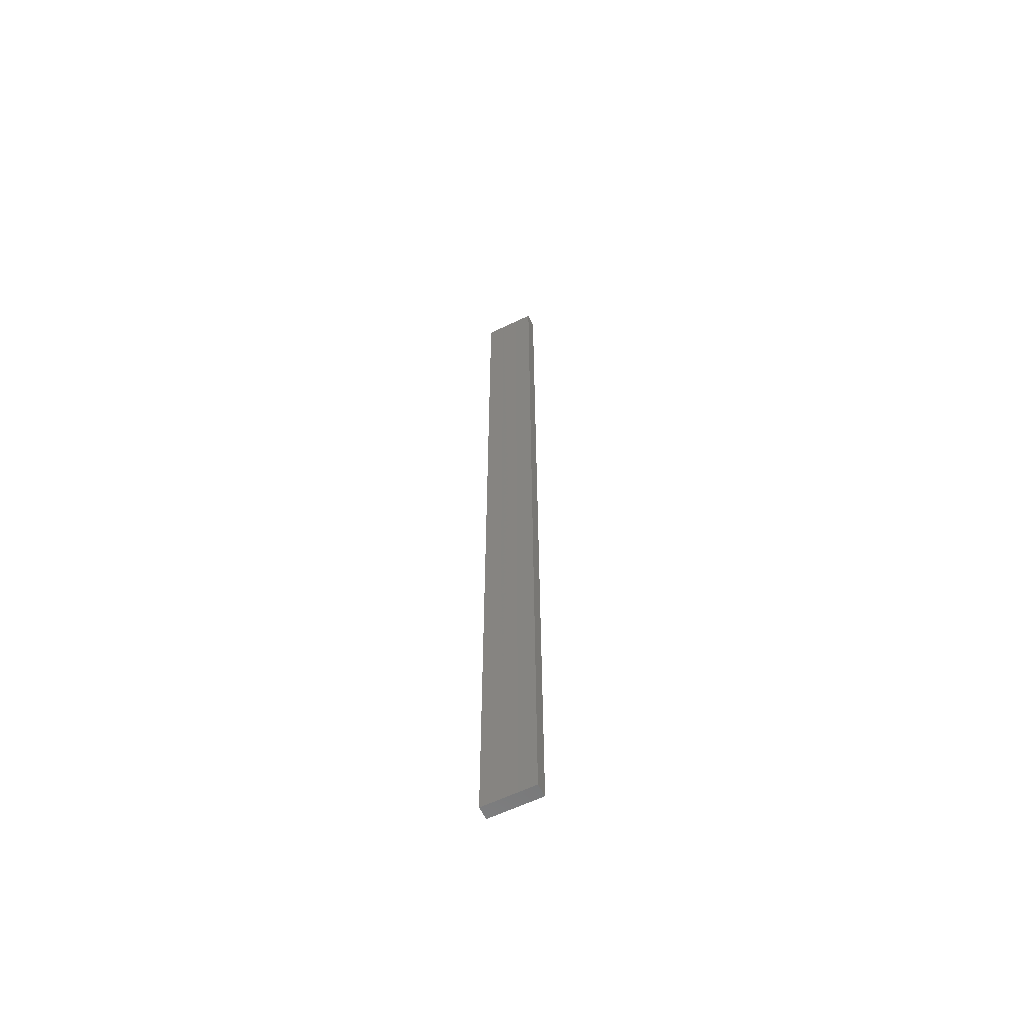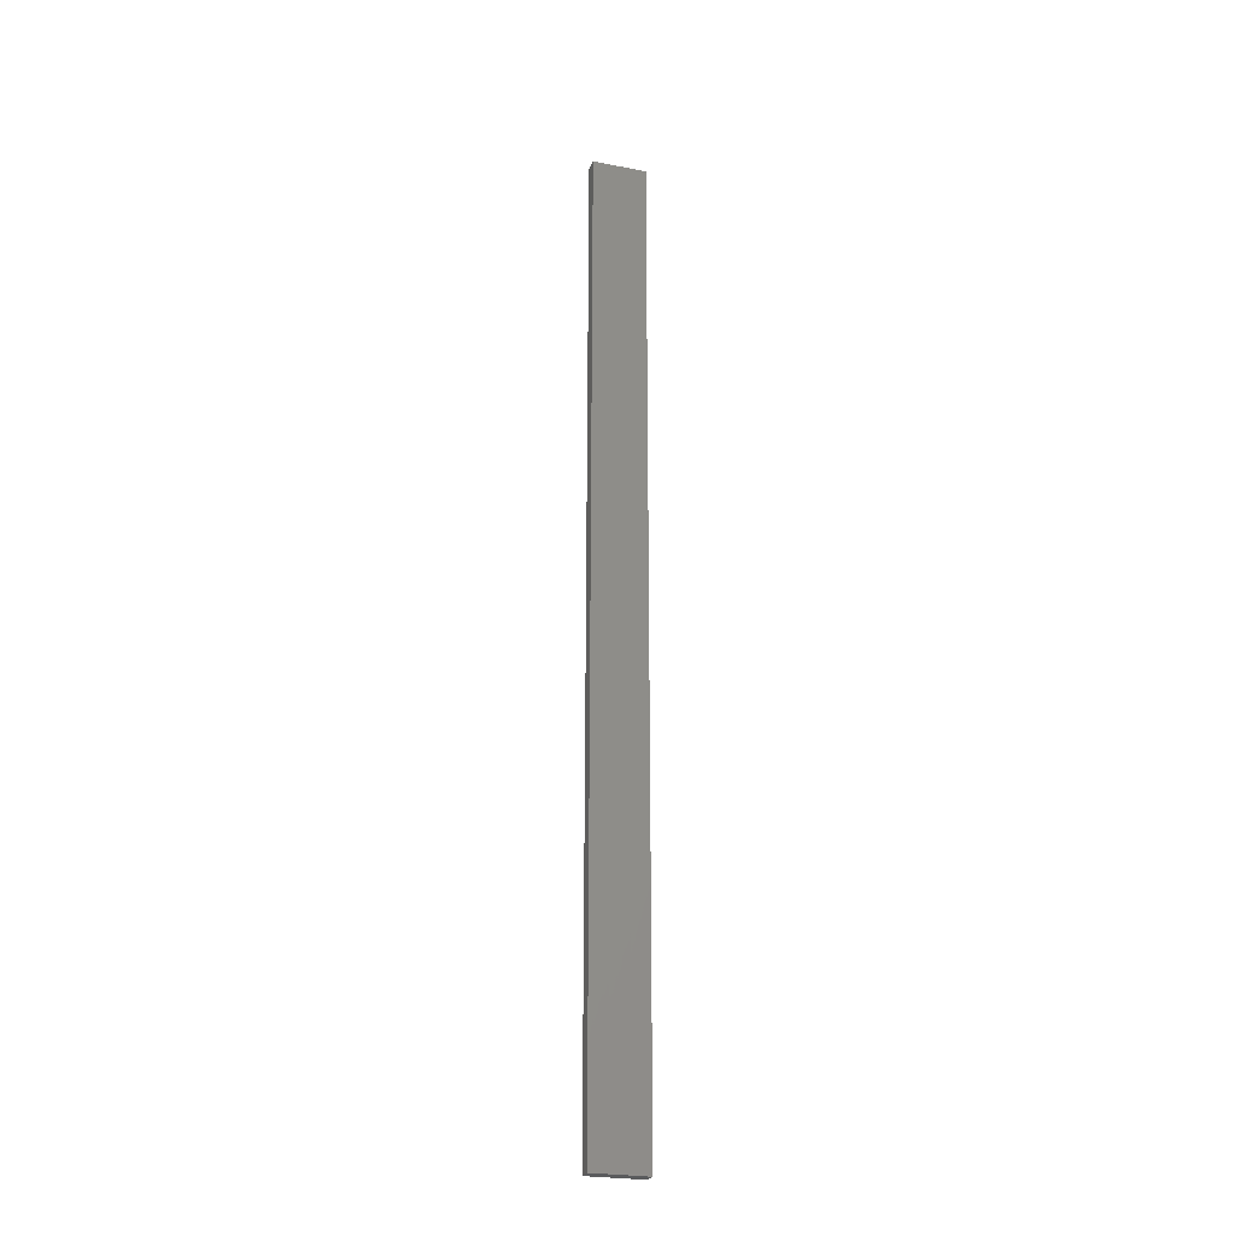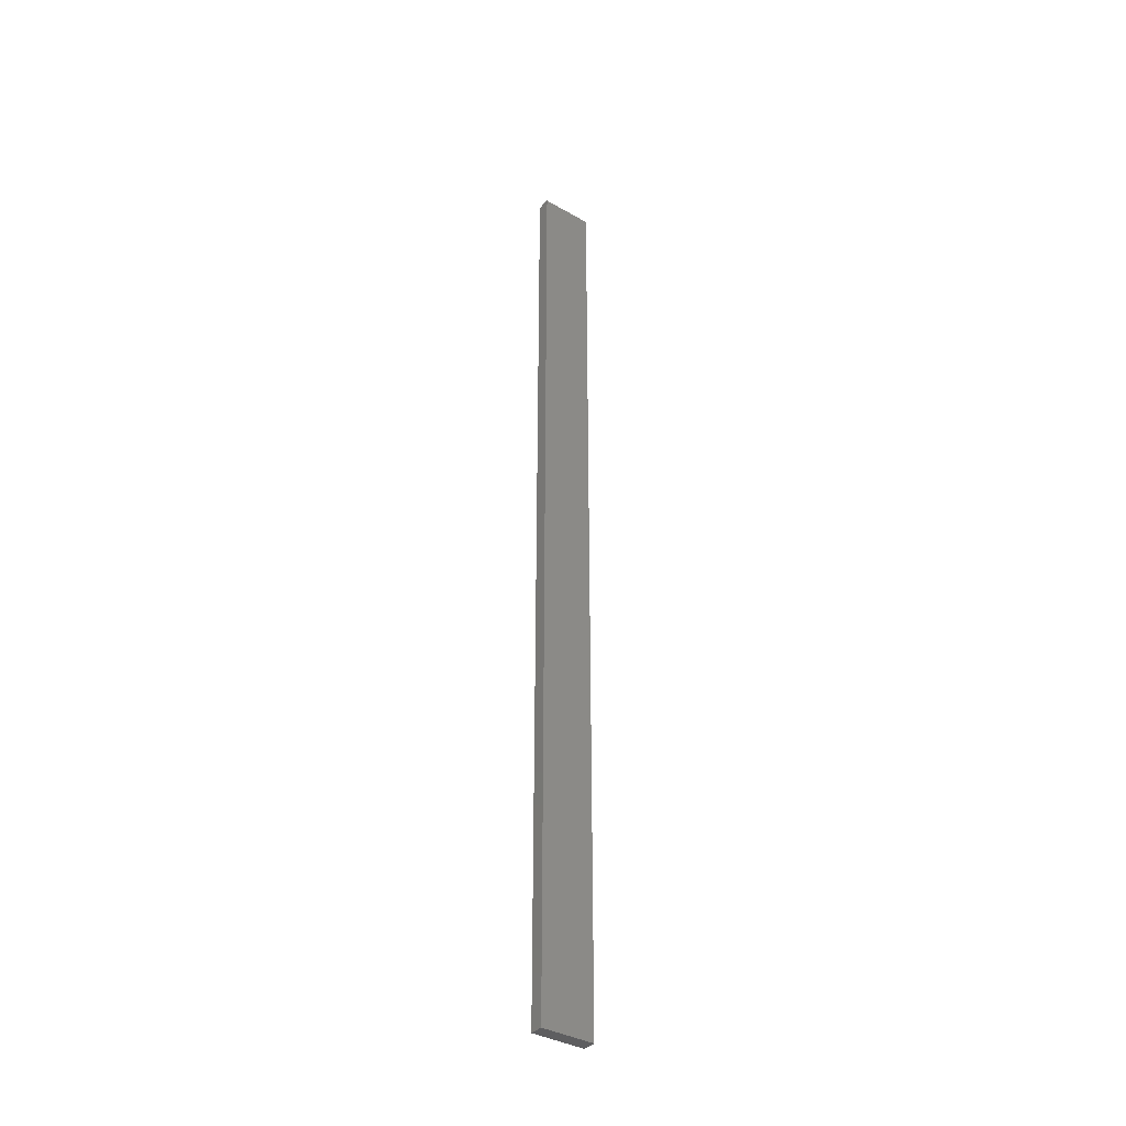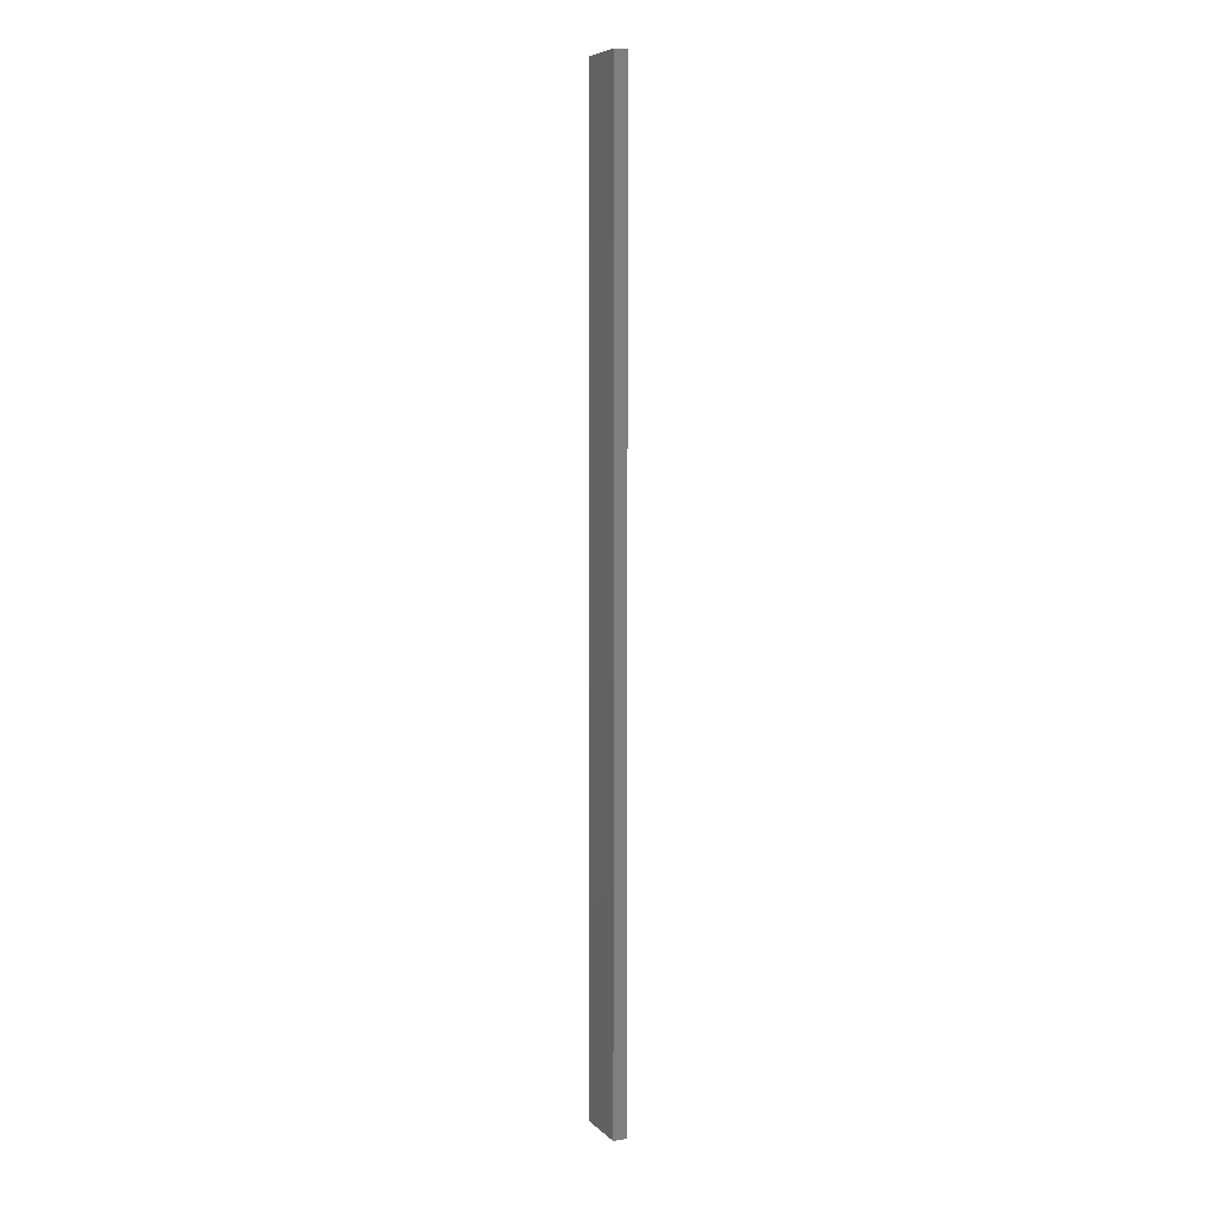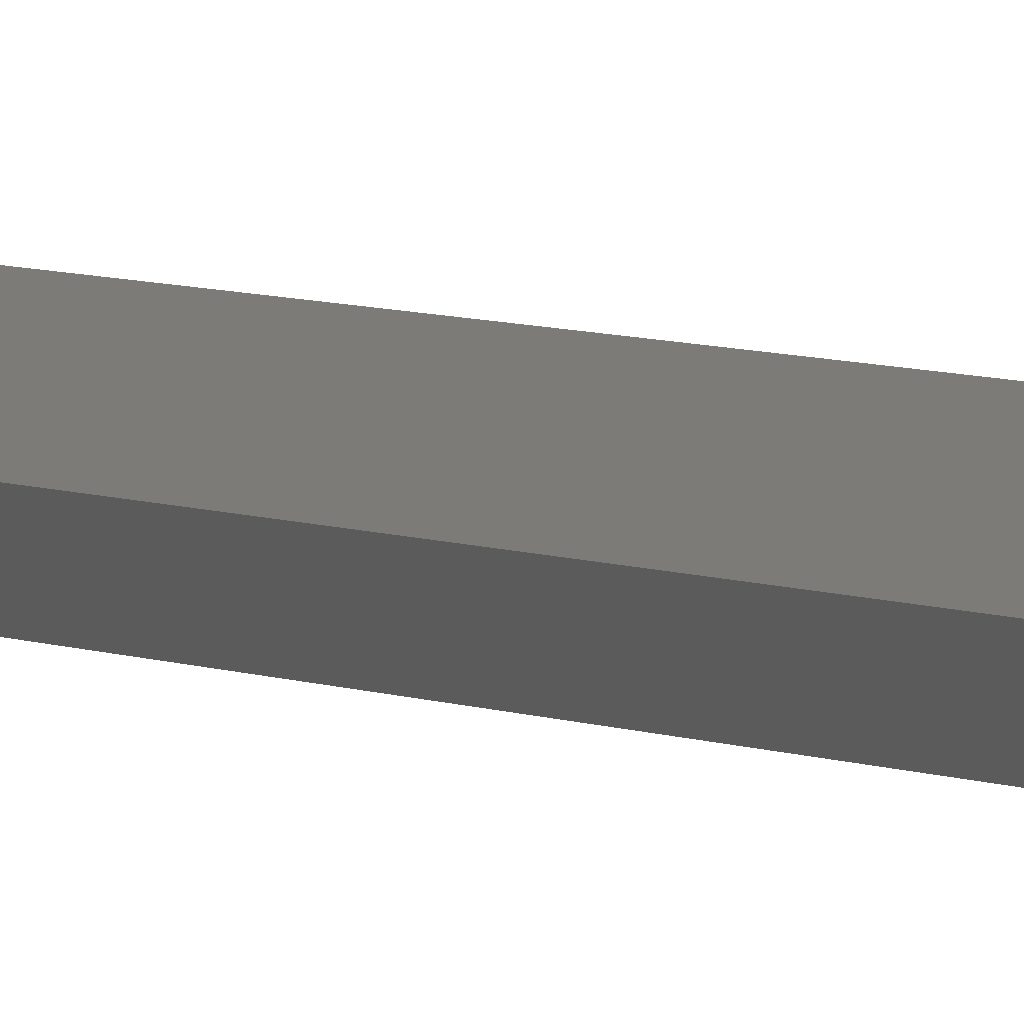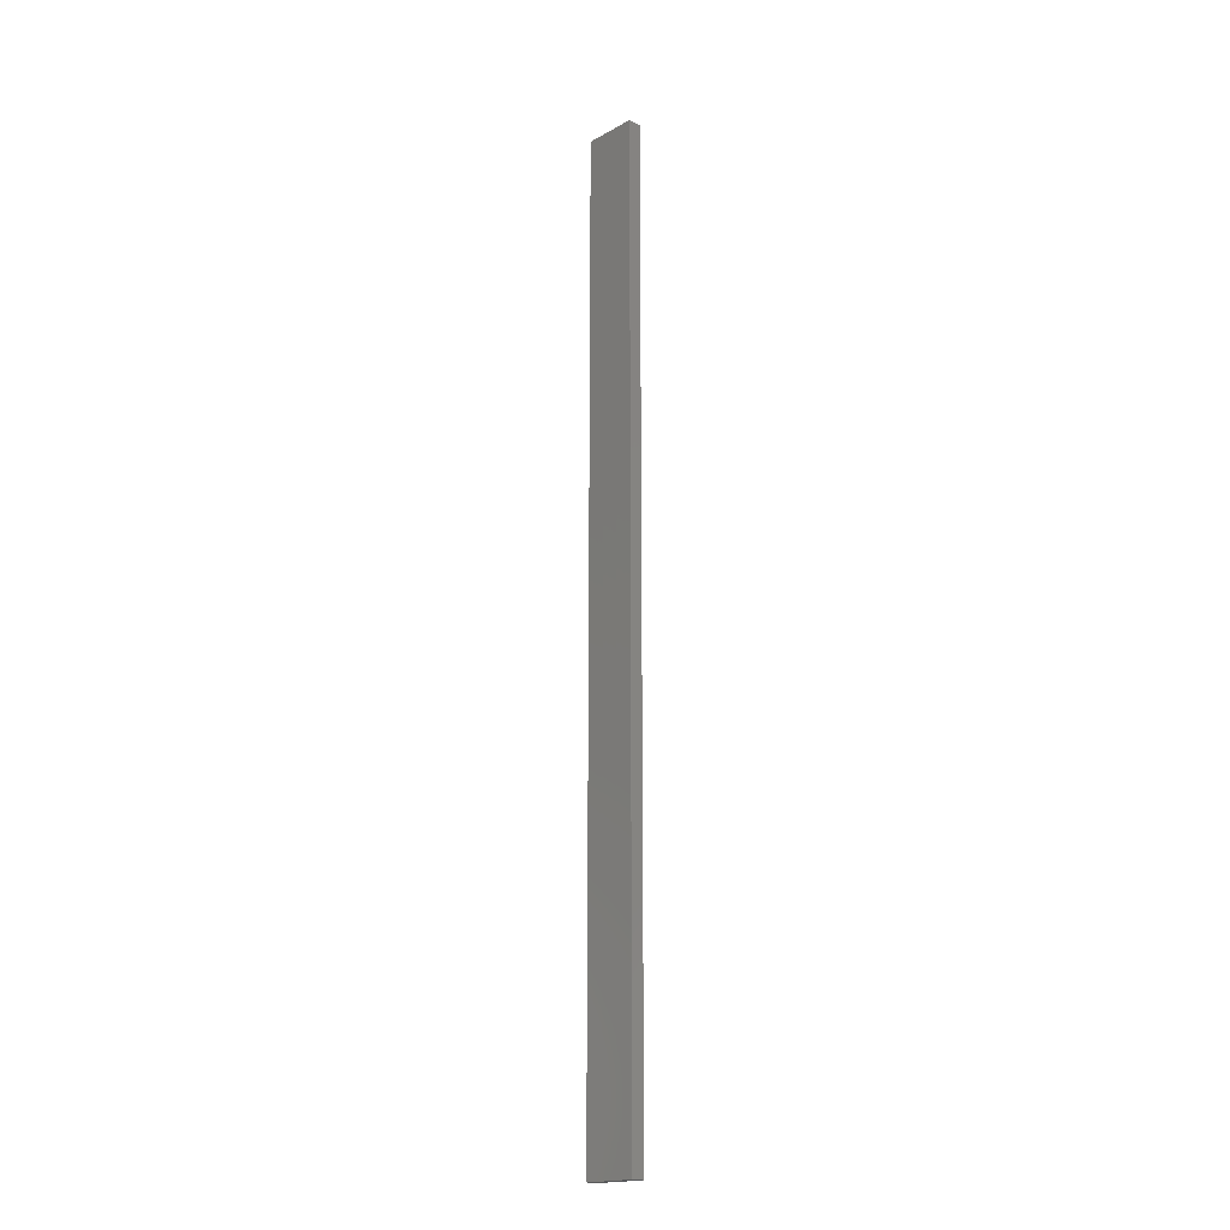
<metadata>
{"format":"stl","ext":"stl","renderer":"f3d","projection":"perspective","resolution":1024,"background":"white","views":[{"elev":-60.5,"azim":-141.8,"up":"+Z"},{"elev":-25.5,"azim":174.8,"up":"+Z"},{"elev":-36.8,"azim":155.3,"up":"+Z"},{"elev":6.8,"azim":-102.1,"up":"+Z"},{"elev":3.7,"azim":-26.4,"up":"+Y"},{"elev":-18.3,"azim":58.4,"up":"+Z"}]}
</metadata>
<code>
# stl→obj: 16 verts, 28 faces
v 19.02 -2.405 381.8
v 18.96 -2.419 381.8
v 18.96 -2.419 378.2
v 19.02 -2.405 378.2
v 19.09 -2.391 381.8
v 19.09 -2.391 378.2
v 19.15 -2.377 381.8
v 19.15 -2.377 378.2
v 19.14 -2.328 381.8
v 19.14 -2.328 378.2
v 18.95 -2.37 378.2
v 18.95 -2.37 381.8
v 19.01 -2.356 378.2
v 19.01 -2.356 381.8
v 19.08 -2.342 381.8
v 19.08 -2.342 378.2
f 1 2 3
f 1 3 4
f 5 4 6
f 5 1 4
f 7 6 8
f 7 5 6
f 7 8 9
f 8 10 9
f 11 12 13
f 12 14 13
f 13 15 16
f 14 15 13
f 16 9 10
f 15 9 16
f 12 3 2
f 11 3 12
f 6 16 10
f 6 10 8
f 4 13 16
f 4 16 6
f 3 11 13
f 3 13 4
f 15 5 9
f 9 5 7
f 14 1 15
f 15 1 5
f 12 2 14
f 14 2 1

</code>
